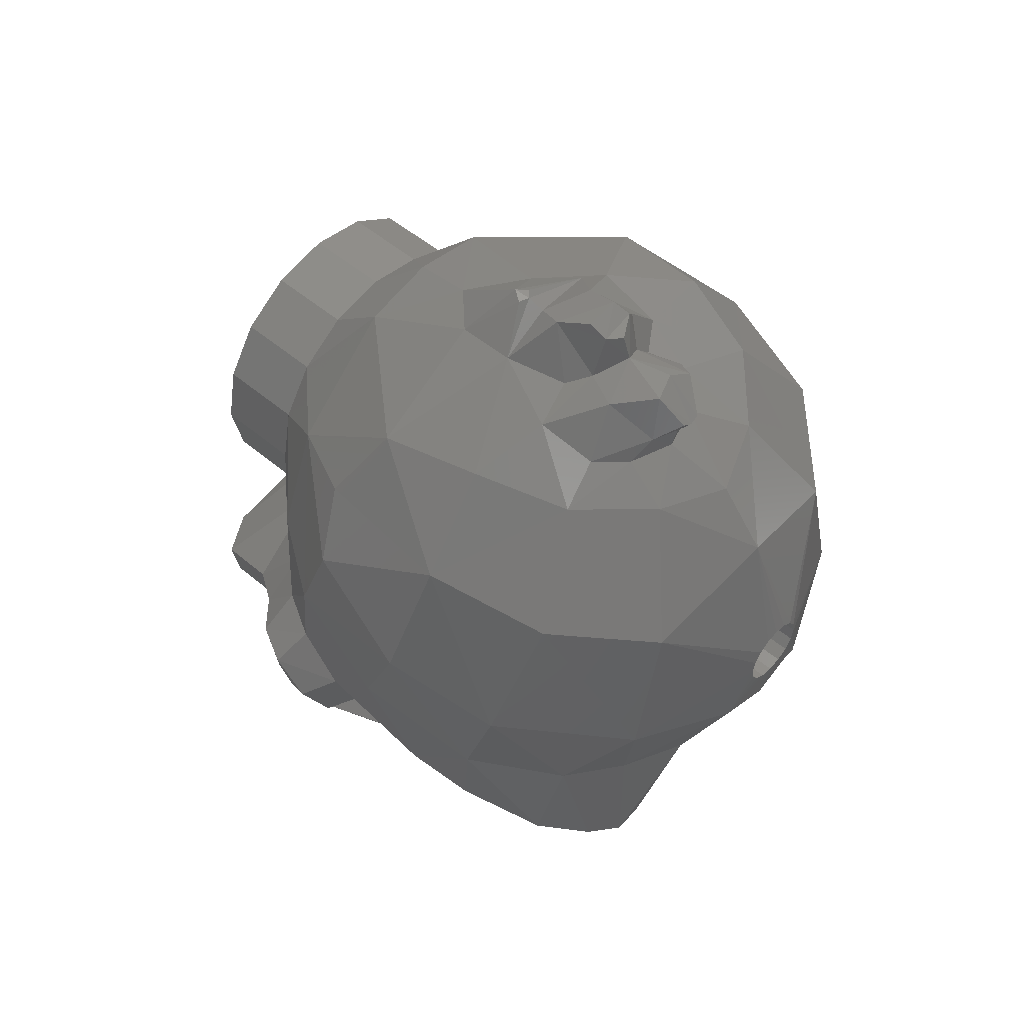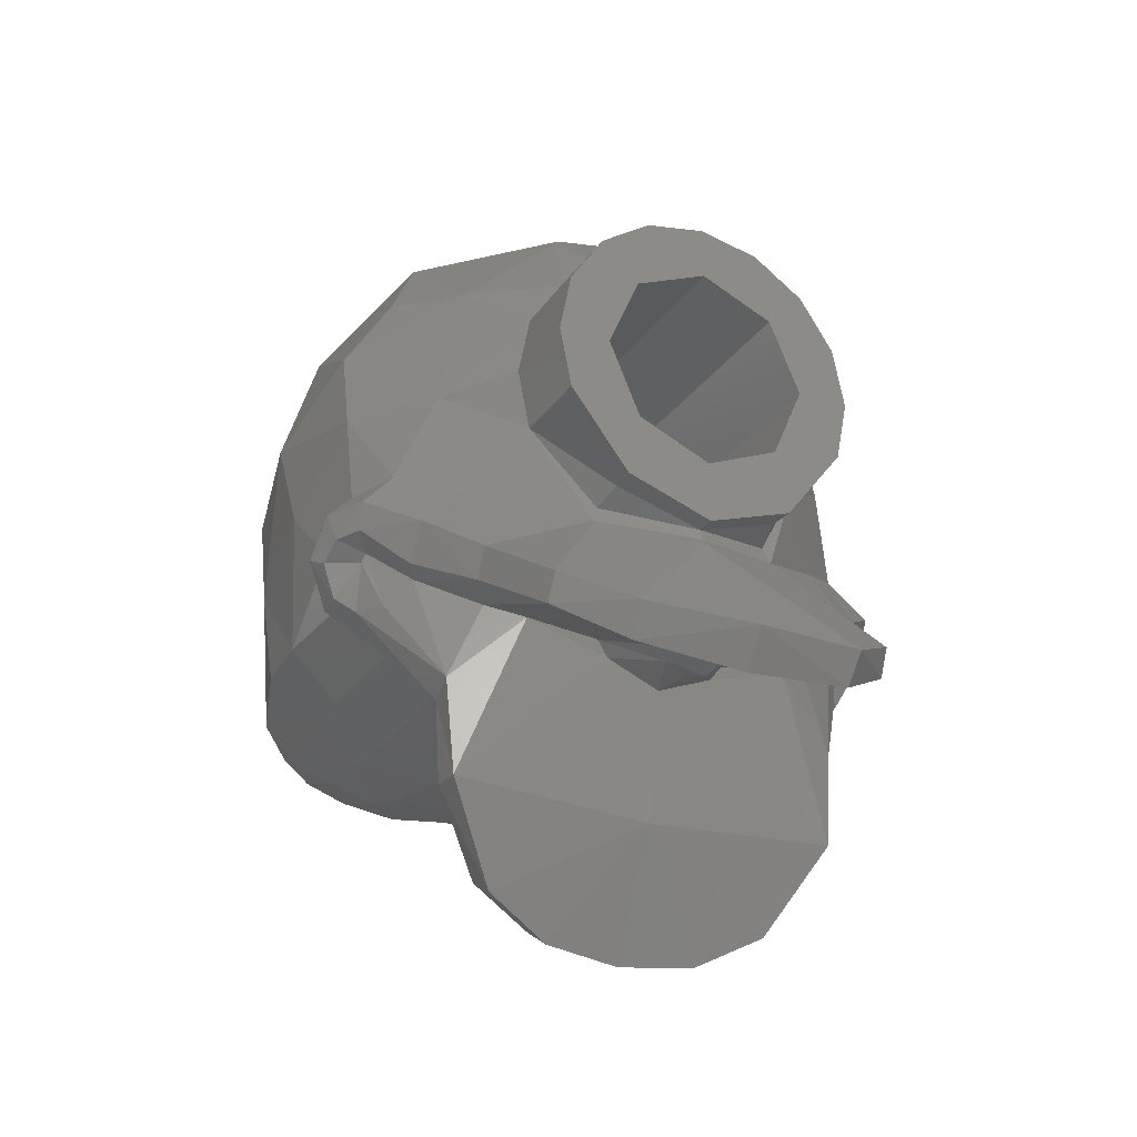
<metadata>
{"format":"stl","ext":"stl","renderer":"f3d","projection":"perspective","resolution":1024,"background":"white","views":[{"elev":53.3,"azim":-48.2,"up":"+Z"},{"elev":-26.9,"azim":152.7,"up":"+Z"}]}
</metadata>
<code>
# stl→obj: 381 verts, 706 faces
v -0.2365 -0.9592 0.6352
v -0.3895 -0.8958 0.5493
v -0.3137 -1.104 0.5259
v -0.2149 -1.085 0.588
v -0.1687 -0.7953 0.6758
v -0.4244 -0.6542 0.5081
v 0 -0.37 0.5362
v -0.1749 -0.3747 0.5056
v -0.06492 -0.5627 0.6466
v -0.04788 -1.181 0.574
v -0.1608 -1.245 0.5001
v 0 -1.309 0.4749
v -0.1491 -1.146 0.5778
v 0.0434 -1.157 0.5903
v 0.1608 -1.245 0.5001
v 0.1144 -1.08 0.6146
v 0.3137 -1.104 0.5259
v 0.1554 -0.953 0.6501
v -0.1578 -0.6537 0.6571
v -0.1397 -0.9395 0.6764
v 0.3895 -0.8958 0.5493
v 0.1864 -0.7863 0.6571
v 0.4244 -0.6542 0.5081
v 0.1749 -0.3747 0.5056
v 0.05336 -0.669 0.6677
v 0.1291 -0.7595 0.6742
v 0.06696 -1.012 0.6582
v -0.07036 -0.7307 0.7761
v -0.04776 -0.7507 0.7709
v -0.00064 -0.9586 0.845
v 0.05832 -0.966 0.7625
v 0.03504 -0.862 0.7836
v 0.01432 -0.9922 0.8189
v 0.0692 -1.104 0.6882
v 0.01908 -1.015 0.7124
v 0.02896 -1.158 0.7338
v -0.03592 -1.038 0.749
v -0.01704 -1.138 0.7528
v 0.0172 -1.176 0.6321
v -0.01284 -1.218 0.6747
v -0.0408 -1.023 0.8086
v -0.08536 -0.7556 0.766
v -0.09368 -0.8752 0.7944
v -0.0568 -0.8013 0.7474
v -0.08172 -0.9603 0.8414
v -0.06272 -0.7655 0.7664
v -0.0374 -1.221 0.6694
v -0.07356 -1.156 0.7368
v -0.05612 -1.215 0.6755
v -0.04284 -1.19 0.6268
v -0.1024 -1.168 0.6305
v -0.1393 -1.069 0.7065
v -0.1048 -0.9915 0.7122
v -0.0762 -1.001 0.817
v 0 -0.9506 -0.7341
v 0.1071 -1.122 -0.6959
v 0 -1.138 -0.683
v 0.3682 -1.38 -0.0906
v 0.2903 -1.376 0.2377
v 0.07392 -1.5 0.0306
v 0.1306 -1.481 -0.1479
v 0.08 -1.5 0
v 0.3297 -1.326 -0.3225
v 0.1586 -1.373 -0.3869
v 0 -1.481 -0.2016
v 0 -1.385 -0.3894
v 0.363 -1.352 -0.5625
v 0.1404 -1.313 -0.5765
v 0.2735 -1.337 -0.6026
v 0.172 -1.265 -0.6507
v 0 -1.314 -0.5389
v 0.4416 -1.312 -0.5279
v 0.5282 -1.216 -0.4932
v 0.47 -1.247 -0.2835
v 0.61 -1.056 -0.2426
v 0.5913 -1.029 -0.455
v 0.6034 -0.8632 -0.4509
v 0.6526 -0.7646 -0.1753
v 0.6282 -0.6147 -0.3302
v 0.5876 -0.6332 -0.4441
v 0.6614 -0.8614 0.04824
v 0.6012 -1.128 -0.01676
v 0.6164 -0.5058 -0.2332
v 0.6254 -0.5315 -0.02812
v 0.4813 -1.183 0.2944
v 0.5579 -0.9074 0.3442
v 0.5169 -0.5621 0.3272
v 0.6132 -0.6028 0.1765
v 0.491 -0.3356 -0.03288
v 0.4196 -0.3702 0.2782
v 0.5621 -0.4042 -0.2181
v 0.444 -0.3009 -0.2715
v 0.3326 -0.2 -0.1378
v 0.219 -0.1154 -0.3773
v 0.2054 -0.1269 -0.3383
v 0.2546 -0.2 0.2546
v 0.1378 -0.2 0.3326
v 0 -0.2 0.36
v 0.3326 -0.2 0.1378
v 0.36 -0.2 0
v 0 -0.03608 -0.4081
v 0 -0.01484 -0.4305
v 0.094 -0.9441 -0.7288
v 0 -0.6802 -0.7404
v 0.05936 -0.6703 -0.7395
v 0 0 -0.3792
v 0.1973 0 -0.3124
v 0.1932 -0.06136 -0.3129
v 0 -0.04624 -0.3792
v 0.3326 0 -0.1378
v 0 -1.414 0.344
v 0 -1.5 0.08
v 0.0306 -1.5 0.07392
v 0.05656 -1.5 0.05656
v 0.07392 -1.5 -0.0306
v 0.05656 -1.5 -0.05656
v 0.0306 -1.5 -0.07392
v 0 -1.5 -0.08
v 0.2956 0 -0.1225
v 0.2263 0 -0.2263
v 0.1225 0 -0.2956
v 0 0 -0.32
v -0.1071 -1.122 -0.6959
v -0.07392 -1.5 0.0306
v -0.2903 -1.376 0.2377
v -0.3682 -1.38 -0.0906
v -0.08 -1.5 0
v -0.1306 -1.481 -0.1479
v -0.3297 -1.326 -0.3225
v -0.1586 -1.373 -0.3869
v -0.363 -1.352 -0.5625
v -0.2735 -1.337 -0.6026
v -0.1404 -1.313 -0.5765
v -0.172 -1.265 -0.6507
v -0.47 -1.247 -0.2835
v -0.5282 -1.216 -0.4932
v -0.4416 -1.312 -0.5279
v -0.61 -1.056 -0.2426
v -0.5913 -1.029 -0.455
v -0.6034 -0.8632 -0.4509
v -0.6526 -0.7646 -0.1753
v -0.6282 -0.6147 -0.3302
v -0.5876 -0.6332 -0.4441
v -0.6614 -0.8614 0.04824
v -0.6012 -1.128 -0.01676
v -0.6254 -0.5315 -0.02812
v -0.6164 -0.5058 -0.2332
v -0.4813 -1.183 0.2944
v -0.5579 -0.9074 0.3442
v -0.5169 -0.5621 0.3272
v -0.6132 -0.6028 0.1765
v -0.4196 -0.3702 0.2782
v -0.491 -0.3356 -0.03288
v -0.5621 -0.4042 -0.2181
v -0.3326 -0.2 -0.1378
v -0.444 -0.3009 -0.2715
v -0.219 -0.1154 -0.3773
v -0.2054 -0.1269 -0.3383
v -0.2546 -0.2 0.2546
v -0.1378 -0.2 0.3326
v -0.3326 -0.2 0.1378
v -0.36 -0.2 0
v -0.094 -0.9441 -0.7288
v -0.05936 -0.6703 -0.7395
v -0.1932 -0.06136 -0.3129
v -0.1973 0 -0.3124
v -0.3326 0 -0.1378
v -0.0306 -1.5 0.07392
v -0.05656 -1.5 0.05656
v -0.07392 -1.5 -0.0306
v -0.05656 -1.5 -0.05656
v -0.0306 -1.5 -0.07392
v -0.2956 0 -0.1225
v -0.2263 0 -0.2263
v -0.1225 0 -0.2956
v 0.2592 0.1538 -0.6888
v 0 0.1843 -0.7013
v 0.3953 0.05068 -0.6112
v 0.4549 -0.1534 -0.4754
v 0.5434 -0.2803 -0.3786
v 0.6421 -0.3764 -0.311
v 0.6876 -0.4676 -0.3141
v 0.6894 -0.5511 -0.386
v 0 -0.6451 -0.7952
v 0.0612 -0.6354 -0.7961
v 0.1799 -0.6124 -0.7226
v 0.1954 -0.5724 -0.77
v 0.3725 -0.5247 -0.6356
v 0.409 -0.4796 -0.6736
v 0.5267 -0.5291 -0.5802
v 0.4853 -0.5603 -0.5594
v 0.6371 -0.5826 -0.4838
v 0 -0.4694 -0.8784
v 0.4604 -0.3706 -0.7428
v 0.6022 -0.4892 -0.5174
v 0.6419 -0.5214 -0.4794
v 0.676 -0.5008 -0.4116
v 0 -0.4495 -1.022
v 0 -0.5439 -1.179
v 0.1656 -0.5246 -1.159
v 0.3208 -0.4715 -1.09
v 0.4497 -0.3714 -0.9283
v 0.251 0.1092 -0.7584
v 0 0.1219 -0.7812
v 0.3968 0.02144 -0.6724
v 0.4544 -0.1907 -0.5383
v 0.5438 -0.3363 -0.4554
v 0.6372 -0.3969 -0.3696
v 0.6699 -0.448 -0.3764
v 0.5224 -0.3657 -0.4762
v 0.3986 -0.2774 -0.5463
v 0.6012 -0.45 -0.3925
v 0.6007 -0.4725 -0.4052
v 0.1752 -0.4192 -1.217
v 0 -0.4329 -1.237
v 0 -0.2863 -0.9644
v 0.3276 -0.3786 -1.139
v 0 -0.2394 -0.678
v 0.125 -0.2343 -0.6293
v 0.4509 -0.2942 -0.9349
v 0.3158 -0.2364 -0.5744
v 0.469 -0.3019 -0.7167
v 0.5687 -0.417 -0.5254
v 0 0.04776 -0.7349
v 0.191 0.05204 -0.7227
v 0.2699 0.02212 -0.6957
v 0.3248 -0.03456 -0.6564
v 0.153 -0.2274 -0.5944
v -0.2592 0.1538 -0.6888
v -0.3953 0.05068 -0.6112
v -0.4549 -0.1534 -0.4754
v -0.5434 -0.2803 -0.3786
v -0.6421 -0.3764 -0.311
v -0.6876 -0.4676 -0.3141
v -0.6894 -0.5511 -0.386
v -0.0612 -0.6354 -0.7961
v -0.1799 -0.6124 -0.7226
v -0.1954 -0.5724 -0.77
v -0.3725 -0.5247 -0.6356
v -0.409 -0.4796 -0.6736
v -0.5267 -0.5291 -0.5802
v -0.4853 -0.5603 -0.5594
v -0.6371 -0.5826 -0.4838
v -0.4604 -0.3706 -0.7428
v -0.6022 -0.4892 -0.5174
v -0.6419 -0.5214 -0.4794
v -0.676 -0.5008 -0.4116
v -0.1656 -0.5246 -1.159
v -0.3208 -0.4715 -1.09
v -0.4497 -0.3714 -0.9283
v -0.251 0.1092 -0.7584
v -0.3968 0.02144 -0.6724
v -0.4544 -0.1907 -0.5383
v -0.5438 -0.3363 -0.4554
v -0.6372 -0.3969 -0.3696
v -0.6699 -0.448 -0.3764
v -0.3986 -0.2774 -0.5463
v -0.5224 -0.3657 -0.4762
v -0.6012 -0.45 -0.3925
v -0.6007 -0.4725 -0.4052
v -0.1752 -0.4192 -1.217
v -0.3276 -0.3786 -1.139
v -0.125 -0.2343 -0.6293
v -0.4509 -0.2942 -0.9349
v -0.469 -0.3019 -0.7167
v -0.3158 -0.2364 -0.5744
v -0.5687 -0.417 -0.5254
v -0.191 0.05204 -0.7227
v -0.2699 0.02212 -0.6957
v -0.3248 -0.03456 -0.6564
v -0.153 -0.2274 -0.5944
v 0.07176 -0.06164 -0.6642
v 0 -0.03728 -0.7254
v 0 0.01656 -0.719
v 0.0566 -0.1036 -0.6764
v 0 -0.1201 -0.6874
v -0.07176 -0.06164 -0.6642
v -0.0566 -0.1036 -0.6764
v 0.2322 -0.8892 -0.7038
v 0.2414 -1.062 -0.6847
v 0.2669 -1.164 -0.6627
v 0.369 -1.191 -0.6194
v 0.4582 -1.133 -0.577
v 0.4952 -1.005 -0.5653
v 0.5016 -0.843 -0.5705
v 0.3816 -0.8352 -0.6526
v 0.3797 -1.01 -0.641
v -0.2322 -0.8892 -0.7038
v -0.2669 -1.164 -0.6627
v -0.2414 -1.062 -0.6847
v -0.369 -1.191 -0.6194
v -0.4582 -1.133 -0.577
v -0.4952 -1.005 -0.5653
v -0.5016 -0.843 -0.5705
v -0.3816 -0.8352 -0.6526
v -0.3797 -1.01 -0.641
v 0.168 0 0.168
v 0.2956 0 0.1225
v 0.32 0 0
v 0.24 0 0
v 0 0 0.24
v 0.2263 0 0.2263
v 0 0 0.32
v 0.1225 0 0.2956
v -0.168 0 0.168
v -0.1225 0 0.2956
v -0.24 0 0
v -0.2263 0 0.2263
v -0.32 0 0
v -0.2956 0 0.1225
v -0.168 0 -0.168
v 0 0 -0.24
v 0.168 0 -0.168
v 0.24 -0.64 0
v 0.168 -0.64 0.168
v 0 -0.64 0.24
v -0.168 -0.64 0.168
v -0.24 -0.64 0
v -0.168 -0.64 -0.168
v 0 -0.64 -0.24
v 0.168 -0.64 -0.168
v 0.1697 -1.04 -0.1697
v -0.1697 -1.04 -0.1697
v -0.1697 -1.04 0.1697
v 0.1697 -1.04 0.1697
v 0.1697 -0.64 -0.1697
v -0.1697 -0.64 -0.1697
v 0.1697 -0.64 0.1697
v -0.1697 -0.64 0.1697
v 0.09184 -0.64 -0.2217
v -0.09184 -0.64 -0.2217
v -0.09184 -0.64 0.2217
v 0.09184 -0.64 0.2217
v 0 0 0.36
v 0.1378 0 0.3326
v 0.2546 0 0.2546
v 0.3326 0 0.1378
v 0.36 -0.2 -0
v 0.36 0 -0
v 0.32 0 -0
v 0.2217 -0.64 0.09184
v 0.2217 -0.64 -0.09184
v -0.36 -0.2 -0
v -0.36 0 -0
v -0.3326 0 0.1378
v -0.2546 0 0.2546
v -0.1378 0 0.3326
v -0.32 0 -0
v -0.2217 -0.64 -0.09184
v -0.2217 -0.64 0.09184
v 0 -1.3 0
v 0.08 -1.3 0
v 0.07391 -1.3 0.03061
v 0.05657 -1.3 0.05657
v 0.03061 -1.3 0.07391
v -0 -1.3 0.08
v -0.03061 -1.3 0.07391
v -0.05657 -1.3 0.05657
v -0.07391 -1.3 0.03061
v -0.08 -1.3 -0
v -0.07391 -1.3 -0.03061
v -0.05657 -1.3 -0.05657
v -0.03061 -1.3 -0.07391
v 0 -1.3 -0.08
v 0.03061 -1.3 -0.07391
v 0.05657 -1.3 -0.05657
v 0.07391 -1.3 -0.03061
v 0.07391 -1.5 0.03061
v 0.05657 -1.5 0.05657
v 0.03061 -1.5 0.07391
v -0 -1.5 0.08
v -0.03061 -1.5 0.07391
v -0.05657 -1.5 0.05657
v -0.07391 -1.5 0.03061
v -0.08 -1.5 -0
v -0.07391 -1.5 -0.03061
v -0.05657 -1.5 -0.05657
v -0.03061 -1.5 -0.07391
v 0.03061 -1.5 -0.07391
v 0.05657 -1.5 -0.05657
v 0.07391 -1.5 -0.03061
f 1 2 3
f 1 3 4
f 2 5 6
f 2 1 5
f 7 8 9
f 10 11 12
f 10 13 11
f 13 3 11
f 13 4 3
f 12 14 10
f 12 15 14
f 15 16 14
f 15 17 16
f 16 17 18
f 8 19 9
f 8 6 19
f 19 6 5
f 20 5 1
f 21 18 17
f 21 22 18
f 21 23 22
f 22 23 24
f 24 25 22
f 22 25 26
f 24 9 25
f 24 7 9
f 16 18 27
f 9 28 25
f 28 29 26
f 26 25 28
f 30 31 32
f 30 33 31
f 18 32 31
f 18 22 32
f 27 34 16
f 27 35 34
f 35 36 34
f 36 35 37
f 37 38 36
f 34 14 16
f 34 39 14
f 36 39 34
f 36 40 39
f 27 31 35
f 27 18 31
f 33 35 31
f 33 37 35
f 33 41 37
f 19 42 28
f 19 5 42
f 28 9 19
f 5 43 44
f 44 43 30
f 30 32 44
f 30 43 45
f 32 26 44
f 32 22 26
f 46 5 44
f 46 42 5
f 38 40 36
f 38 47 40
f 47 38 48
f 47 48 49
f 50 49 51
f 50 47 49
f 51 10 50
f 51 13 10
f 10 39 50
f 10 14 39
f 39 40 47
f 47 50 39
f 51 4 13
f 51 52 4
f 51 48 52
f 51 49 48
f 4 52 1
f 37 48 38
f 37 52 48
f 37 53 52
f 53 20 1
f 1 52 53
f 37 54 53
f 37 41 54
f 54 43 53
f 43 20 53
f 43 5 20
f 54 45 43
f 54 30 45
f 54 33 30
f 41 33 54
f 26 46 44
f 26 29 46
f 28 46 29
f 28 42 46
f 55 56 57
f 58 59 60
f 61 58 62
f 63 58 61
f 63 61 64
f 64 61 65
f 65 66 64
f 64 67 63
f 64 68 69
f 69 67 64
f 70 69 68
f 56 70 68
f 56 68 71
f 71 57 56
f 71 64 66
f 71 68 64
f 72 73 74
f 67 72 63
f 74 63 72
f 75 74 73
f 73 76 75
f 77 75 76
f 77 78 75
f 77 79 78
f 77 80 79
f 81 75 78
f 81 82 75
f 74 75 82
f 74 82 58
f 58 63 74
f 79 83 84
f 84 78 79
f 81 78 84
f 85 58 82
f 85 59 58
f 59 85 17
f 17 15 59
f 86 17 85
f 86 82 81
f 86 85 82
f 86 21 17
f 21 86 23
f 86 87 23
f 86 88 87
f 86 81 88
f 81 84 88
f 84 89 90
f 90 88 84
f 84 91 89
f 84 83 91
f 91 92 93
f 93 89 91
f 93 92 94
f 93 94 95
f 90 23 87
f 90 24 23
f 88 90 87
f 24 90 96
f 97 98 7
f 7 24 97
f 89 99 90
f 89 100 99
f 89 93 100
f 101 95 94
f 101 94 102
f 56 55 103
f 55 104 105
f 105 103 55
f 106 107 108
f 108 109 106
f 95 109 108
f 95 101 109
f 108 107 110
f 108 110 93
f 95 108 93
f 111 59 15
f 111 15 12
f 112 113 111
f 111 113 114
f 114 59 111
f 59 114 60
f 60 62 58
f 62 115 61
f 61 115 116
f 61 116 117
f 61 117 65
f 65 117 118
f 96 97 24
f 96 90 99
f 119 110 107
f 107 120 119
f 120 107 106
f 106 121 120
f 121 106 122
f 57 123 55
f 124 125 126
f 127 126 128
f 128 126 129
f 130 128 129
f 65 128 130
f 130 66 65
f 129 131 130
f 132 133 130
f 130 131 132
f 133 132 134
f 133 134 123
f 71 133 123
f 123 57 71
f 66 130 71
f 130 133 71
f 135 136 137
f 129 137 131
f 137 129 135
f 136 135 138
f 138 139 136
f 139 138 140
f 138 141 140
f 141 142 140
f 142 143 140
f 141 138 144
f 138 145 144
f 145 138 135
f 126 145 135
f 135 129 126
f 146 147 142
f 142 141 146
f 146 141 144
f 145 126 148
f 126 125 148
f 3 148 125
f 125 11 3
f 148 3 149
f 144 145 149
f 145 148 149
f 3 2 149
f 6 149 2
f 6 150 149
f 150 151 149
f 151 144 149
f 151 146 144
f 152 153 146
f 146 151 152
f 153 154 146
f 154 147 146
f 155 156 154
f 154 153 155
f 157 156 155
f 158 157 155
f 150 6 152
f 6 8 152
f 150 152 151
f 159 152 8
f 7 98 160
f 160 8 7
f 152 161 153
f 161 162 153
f 162 155 153
f 157 158 101
f 102 157 101
f 163 55 123
f 164 104 55
f 55 163 164
f 165 166 106
f 106 109 165
f 165 109 158
f 109 101 158
f 167 166 165
f 155 167 165
f 155 165 158
f 11 125 111
f 12 11 111
f 111 168 112
f 169 168 111
f 111 125 169
f 124 169 125
f 126 127 124
f 128 170 127
f 171 170 128
f 172 171 128
f 65 172 128
f 118 172 65
f 8 160 159
f 161 152 159
f 166 167 173
f 173 174 166
f 106 166 174
f 174 175 106
f 122 106 175
f 102 176 177
f 102 94 178
f 178 176 102
f 94 179 178
f 92 179 94
f 92 180 179
f 180 92 91
f 180 91 181
f 181 91 83
f 181 83 182
f 79 182 83
f 79 183 182
f 105 104 184
f 105 184 185
f 185 186 105
f 185 187 186
f 188 186 187
f 188 187 189
f 188 189 190
f 190 191 188
f 190 192 80
f 80 191 190
f 192 183 79
f 79 80 192
f 193 185 184
f 193 187 185
f 194 189 187
f 187 193 194
f 189 194 195
f 195 190 189
f 192 190 195
f 192 195 196
f 196 183 192
f 196 197 183
f 198 199 200
f 198 200 201
f 198 201 202
f 194 193 198
f 198 202 194
f 203 204 177
f 203 177 176
f 205 203 176
f 205 176 178
f 206 205 178
f 206 178 179
f 180 206 179
f 180 207 206
f 180 208 207
f 180 181 208
f 209 208 181
f 209 181 182
f 182 197 209
f 182 183 197
f 206 210 211
f 206 207 210
f 207 212 210
f 207 208 212
f 209 212 208
f 209 213 212
f 209 197 213
f 214 215 216
f 214 216 217
f 216 218 219
f 219 220 216
f 220 217 216
f 221 211 222
f 221 220 219
f 222 220 221
f 222 211 210
f 223 222 210
f 212 213 223
f 223 210 212
f 200 199 215
f 200 215 214
f 214 201 200
f 214 217 201
f 202 201 217
f 202 217 220
f 194 202 220
f 194 220 222
f 222 223 195
f 195 194 222
f 213 196 195
f 213 197 196
f 195 223 213
f 224 204 203
f 224 203 225
f 225 203 226
f 205 227 226
f 226 203 205
f 205 206 211
f 211 227 205
f 219 228 221
f 177 229 102
f 230 157 102
f 102 229 230
f 230 231 157
f 157 231 156
f 231 232 156
f 154 156 232
f 233 154 232
f 147 154 233
f 234 147 233
f 147 234 142
f 234 235 142
f 184 104 164
f 236 184 164
f 164 237 236
f 237 238 236
f 238 237 239
f 240 238 239
f 241 240 239
f 239 242 241
f 143 243 241
f 241 242 143
f 142 235 243
f 243 143 142
f 184 236 193
f 236 238 193
f 238 240 244
f 244 193 238
f 245 244 240
f 240 241 245
f 245 241 243
f 246 245 243
f 243 235 246
f 235 247 246
f 248 199 198
f 249 248 198
f 250 249 198
f 198 193 244
f 244 250 198
f 177 204 251
f 229 177 251
f 229 251 252
f 230 229 252
f 230 252 253
f 231 230 253
f 231 253 232
f 253 254 232
f 254 255 232
f 255 233 232
f 233 255 256
f 234 233 256
f 256 247 234
f 247 235 234
f 257 258 253
f 258 254 253
f 258 259 254
f 259 255 254
f 255 259 256
f 259 260 256
f 260 247 256
f 216 215 261
f 262 216 261
f 263 218 216
f 216 264 263
f 216 262 264
f 265 257 266
f 263 264 266
f 266 264 265
f 258 257 265
f 258 265 267
f 267 260 259
f 259 258 267
f 215 199 248
f 261 215 248
f 248 249 261
f 249 262 261
f 262 249 250
f 264 262 250
f 264 250 244
f 265 264 244
f 245 267 265
f 265 244 245
f 245 246 260
f 246 247 260
f 260 267 245
f 251 204 224
f 268 251 224
f 269 251 268
f 269 270 252
f 252 251 269
f 257 253 252
f 252 270 257
f 266 271 263
f 272 273 274
f 272 275 273
f 275 272 228
f 275 228 219
f 273 275 276
f 275 218 276
f 275 219 218
f 221 227 211
f 227 221 228
f 227 228 272
f 272 226 227
f 272 225 226
f 272 274 224
f 224 225 272
f 274 273 277
f 273 278 277
f 271 277 278
f 263 271 278
f 276 278 273
f 276 218 278
f 218 263 278
f 257 270 266
f 271 266 270
f 277 271 270
f 270 269 277
f 269 268 277
f 224 274 277
f 277 268 224
f 103 105 186
f 186 279 103
f 103 280 281
f 281 56 103
f 103 279 280
f 56 281 70
f 281 282 69
f 69 70 281
f 67 69 282
f 72 67 282
f 283 73 72
f 72 282 283
f 73 283 284
f 284 76 73
f 76 284 285
f 285 77 76
f 77 285 191
f 191 80 77
f 186 286 279
f 285 286 188
f 188 191 285
f 186 188 286
f 287 281 280
f 287 282 281
f 283 287 284
f 283 282 287
f 284 287 286
f 286 285 284
f 279 287 280
f 279 286 287
f 237 164 163
f 163 288 237
f 289 290 163
f 163 123 289
f 290 288 163
f 134 289 123
f 132 291 289
f 289 134 132
f 291 132 131
f 291 131 137
f 137 136 292
f 292 291 137
f 293 292 136
f 136 139 293
f 294 293 139
f 139 140 294
f 242 294 140
f 140 143 242
f 288 295 237
f 239 295 294
f 294 242 239
f 295 239 237
f 290 289 296
f 289 291 296
f 293 296 292
f 296 291 292
f 295 296 293
f 293 294 295
f 290 296 288
f 296 295 288
f 297 298 299
f 297 299 300
f 297 301 302
f 297 302 298
f 301 303 304
f 301 304 302
f 305 306 303
f 305 303 301
f 305 307 308
f 305 308 306
f 307 309 310
f 307 310 308
f 311 173 309
f 311 309 307
f 311 312 174
f 311 174 173
f 312 122 175
f 312 175 174
f 313 121 122
f 313 122 312
f 313 300 120
f 313 120 121
f 300 299 119
f 300 119 120
f 297 300 314
f 297 314 315
f 301 297 315
f 301 315 316
f 305 301 316
f 305 316 317
f 307 305 317
f 307 317 318
f 311 307 318
f 311 318 319
f 312 311 319
f 312 319 320
f 313 312 320
f 313 320 321
f 300 313 321
f 300 321 314
f 322 323 324
f 322 324 325
f 322 326 327
f 322 327 323
f 325 328 326
f 325 326 322
f 324 329 328
f 324 328 325
f 323 327 329
f 323 329 324
f 326 330 327
f 330 320 327
f 320 331 327
f 329 332 328
f 332 316 328
f 316 333 328
f 334 98 97
f 334 97 335
f 335 97 96
f 335 96 336
f 336 96 99
f 336 99 337
f 337 99 338
f 337 338 339
f 339 338 93
f 339 93 110
f 303 334 335
f 303 335 304
f 304 335 336
f 304 336 302
f 302 336 337
f 302 337 298
f 298 337 339
f 298 339 340
f 340 339 110
f 340 110 119
f 328 341 326
f 341 314 326
f 314 342 326
f 167 155 343
f 167 343 344
f 344 343 161
f 344 161 345
f 345 161 159
f 345 159 346
f 346 159 160
f 346 160 347
f 347 160 98
f 347 98 334
f 173 167 344
f 173 344 348
f 348 344 345
f 348 345 310
f 310 345 346
f 310 346 308
f 308 346 347
f 308 347 306
f 306 347 334
f 306 334 303
f 327 349 318
f 327 318 350
f 327 350 329
f 351 352 353
f 351 353 354
f 351 354 355
f 351 355 356
f 351 356 357
f 351 357 358
f 351 358 359
f 351 359 360
f 351 360 361
f 351 361 362
f 351 362 363
f 351 363 364
f 351 364 365
f 351 365 366
f 351 366 367
f 351 367 352
f 352 62 368
f 352 368 353
f 353 368 369
f 353 369 354
f 354 369 370
f 354 370 355
f 355 370 371
f 355 371 356
f 356 371 372
f 356 372 357
f 357 372 373
f 357 373 358
f 358 373 374
f 358 374 359
f 359 374 375
f 359 375 360
f 360 375 376
f 360 376 361
f 361 376 377
f 361 377 362
f 362 377 378
f 362 378 363
f 363 378 118
f 363 118 364
f 364 118 379
f 364 379 365
f 365 379 380
f 365 380 366
f 366 380 381
f 366 381 367
f 367 381 62
f 367 62 352

</code>
